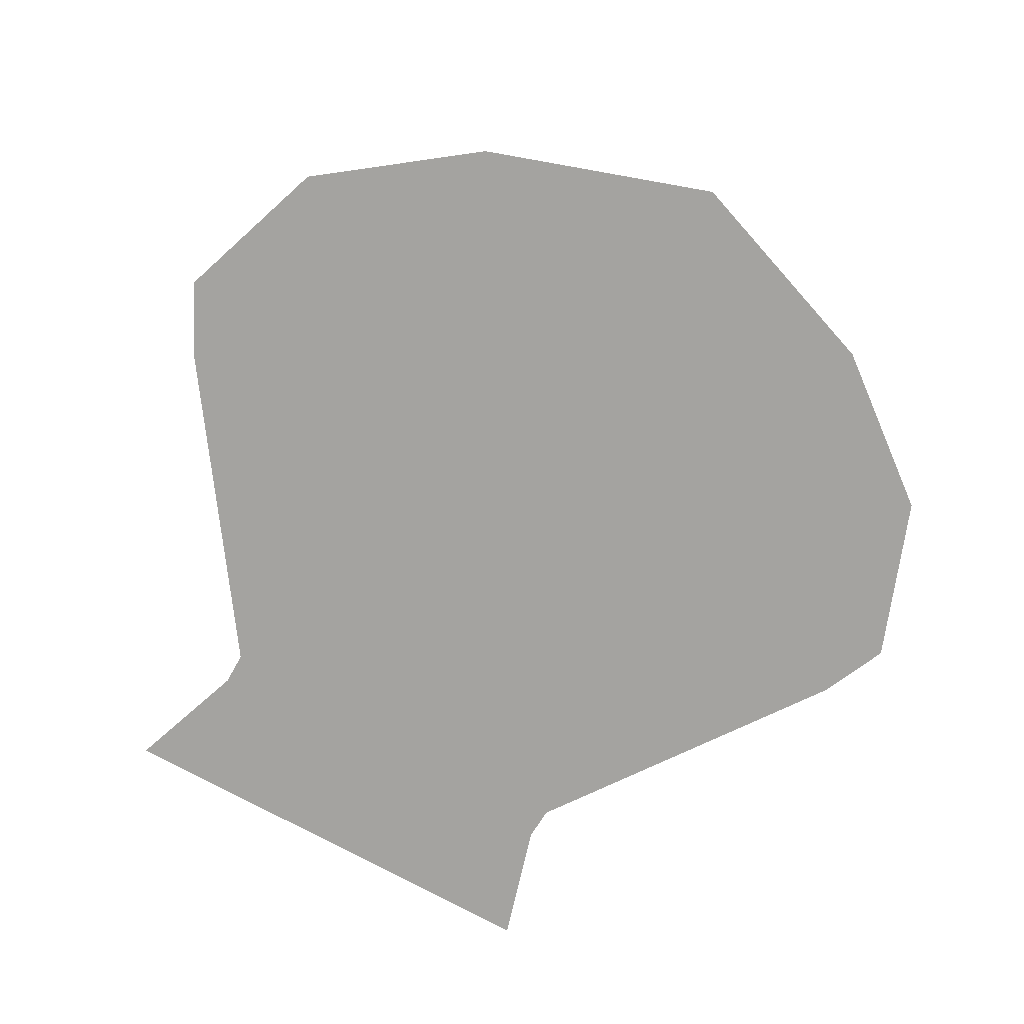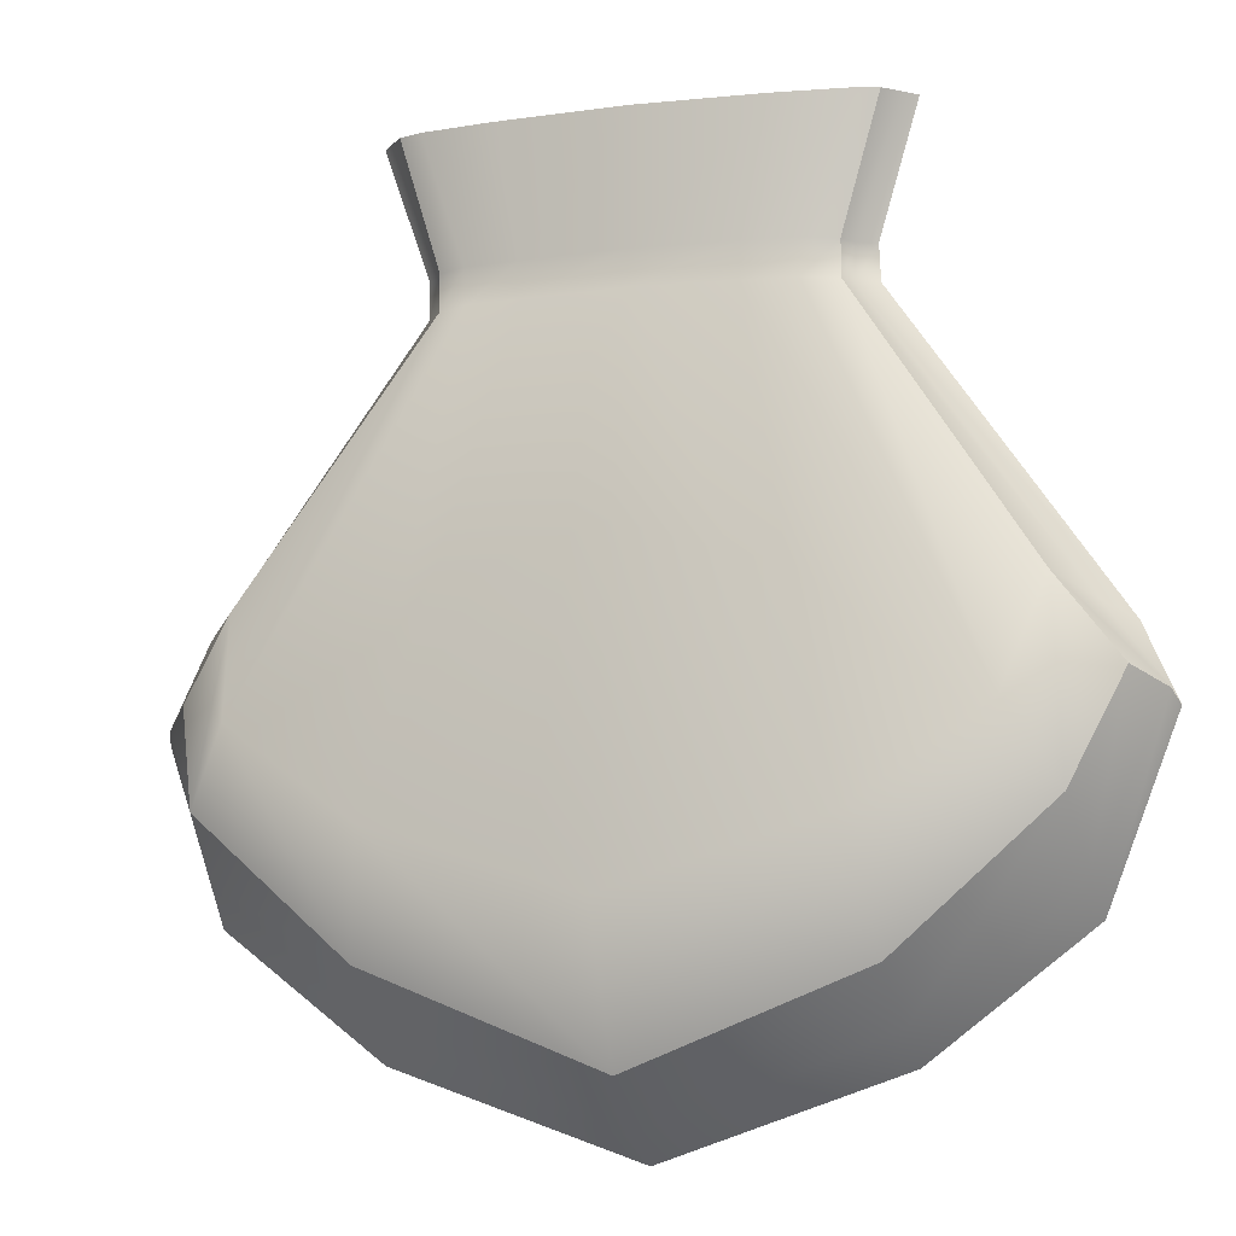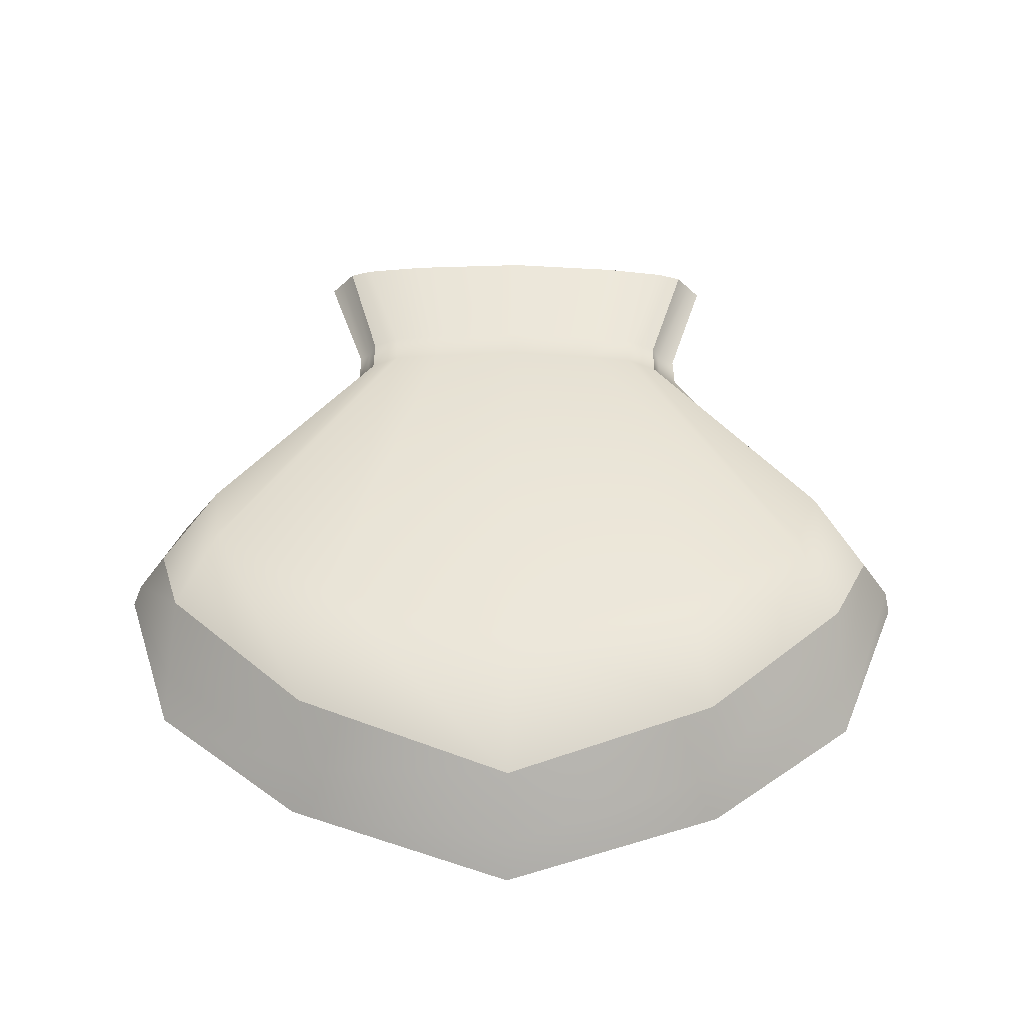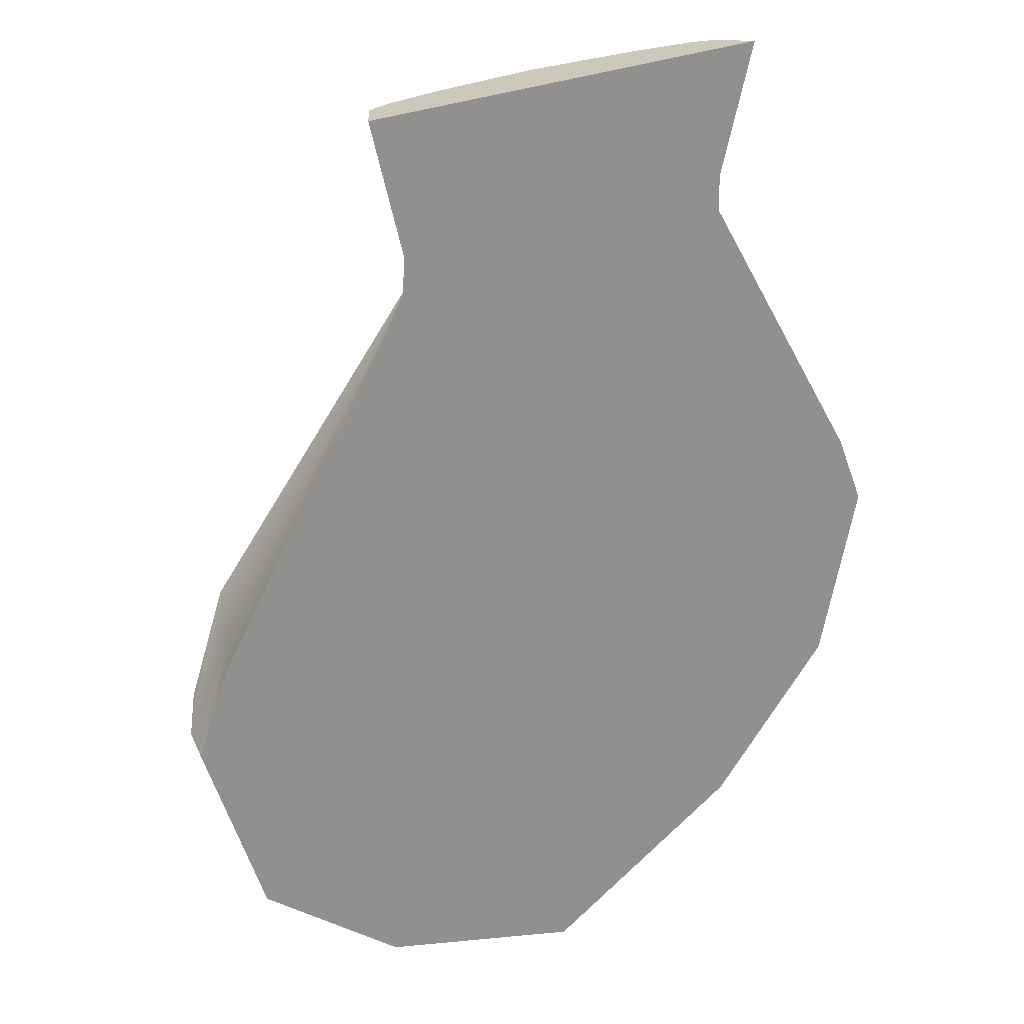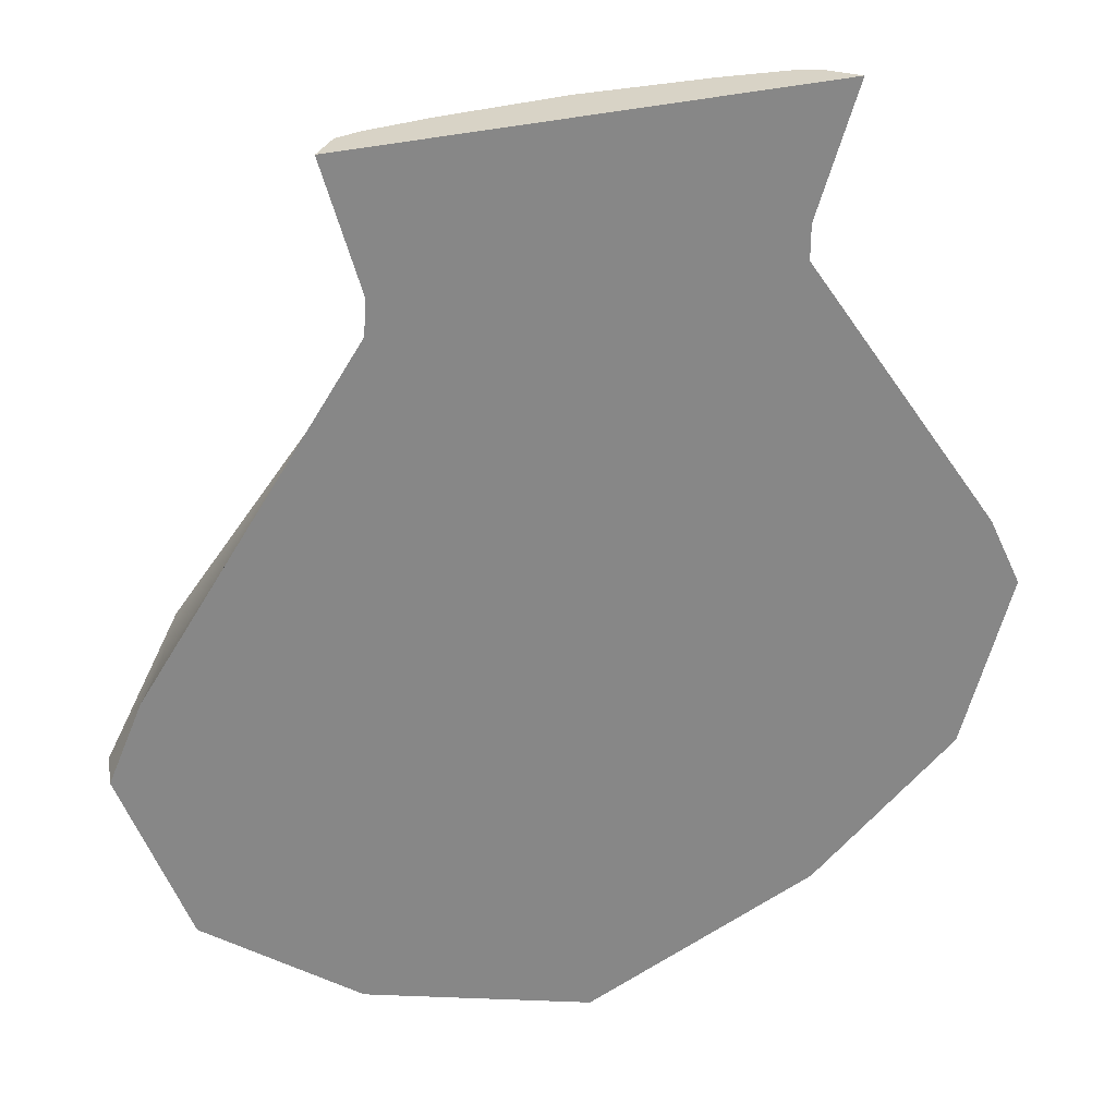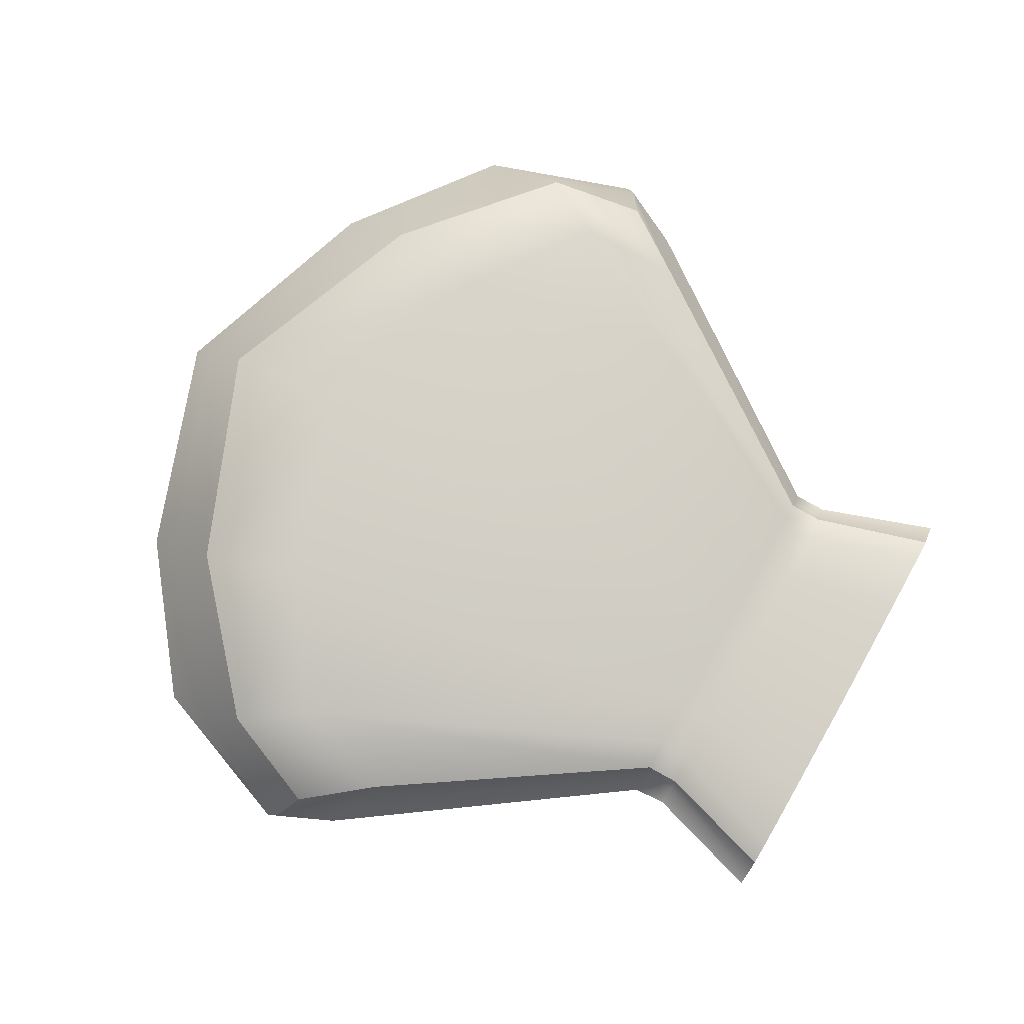
<metadata>
{"format":"obj","ext":"obj","renderer":"f3d","projection":"perspective","resolution":1024,"background":"white","views":[{"elev":-72.9,"azim":150.9,"up":"+Y"},{"elev":-8.5,"azim":-161.4,"up":"+Z"},{"elev":50.6,"azim":-179.1,"up":"+Y"},{"elev":22.2,"azim":-43.3,"up":"+Z"},{"elev":28.1,"azim":-23.7,"up":"+Z"},{"elev":78.8,"azim":-60.6,"up":"+Y"}]}
</metadata>
<code>
g default
v -32.57 0.02382 9.719
v 31.15 0.02382 9.719
v -28.17 3.86 9.719
v 28.17 3.86 9.719
v -64.87 8.283 -42.97
v 63.4 8.217 -43.34
v -70.07 0.02382 -47.44
v 69.31 0.02382 -47.88
v -38.07 0.02382 34.64
v 38.07 0.02382 34.64
v 33.94 4.696 34.64
v -33.94 4.696 34.64
v -0.5985 15.15 -92.99
v -0.6191 0.02382 -104.5
v -0.2576 0.02382 9.719
v -0.2576 0.02382 34.64
v -0.2576 8.272 34.64
v -0.2576 8.239 9.719
v -35.06 14.97 -79.21
v -36.27 0.02382 -92.1
v -15.09 0.02382 9.719
v -19.55 0.02382 34.64
v -19.55 7.184 34.64
v -15.09 7.155 9.719
v 35.2 14.97 -78.91
v 36.42 0.02382 -91.8
v 15.15 0.02382 9.719
v 19.71 0.02382 34.64
v 19.71 7.184 34.64
v 15.15 7.155 9.719
v -57.94 14.97 -59.05
v -59.93 0.02382 -73.88
v -23.08 0.02382 9.719
v -29.94 0.02382 34.64
v -29.94 5.881 34.64
v -23.08 6.293 9.719
v 58.61 14.97 -58.56
v 60.62 0.02382 -73.39
v 23.34 0.02382 9.719
v 30.32 0.02382 34.64
v 30.32 5.881 34.64
v 23.34 6.293 9.719
v -0.5314 25.04 -71
v -31.13 23.36 -61.59
v -50.99 20.41 -47.79
v -56.18 12.86 -31.57
v -65.16 0.02382 -36.5
v -50.99 0.02382 -53.59
v -31.13 0.02382 -67.39
v -0.5314 0.02382 -76.81
v 31.26 0.02382 -67.16
v 51.58 0.02382 -53.22
v 63.75 0.02382 -36.5
v 54.37 12.67 -31.59
v 51.58 20.41 -47.42
v 31.26 23.36 -61.36
v -60.92 5.122 -34.3
v -29.32 1.282 9.719
v -36.16 2.19 34.64
v -29.94 2.546 34.64
v -19.55 2.902 34.64
v -0.2576 3.398 34.64
v 19.71 2.902 34.64
v 30.32 2.546 34.64
v 36.16 2.19 34.64
v 29.32 1.282 9.719
v 60.92 5.122 -34.3
v 67.87 3.164 -46.17
v 59.86 5.705 -67.75
v 35.95 5.705 -86.89
v -0.6113 5.775 -100.8
v -35.81 5.705 -87.2
v -59.17 5.705 -68.24
v -69.24 3.164 -45.56
v -0.2707 8.246 15.04
v -15.37 7.161 15.04
v -23.49 6.205 15.04
v -28.14 4.038 15.04
v -29.46 1.476 15.04
v -32.29 0.02382 15.04
v -23.49 0.02382 15.04
v -15.37 0.02382 15.04
v -0.2707 0.02382 15.04
v 15.39 0.02382 15.04
v 23.72 0.02382 15.04
v 31.17 0.02382 15.04
v 29.41 1.476 15.04
v 28.09 4.038 15.04
v 23.72 6.205 15.04
v 15.39 7.161 15.04
g ScallopShell:pCube1
f 59 60 35 12
f 3 36 45 46
f 5 31 73 74
f 47 48 33 1
f 66 67 54 4
f 57 58 3 46
f 80 81 34 9
f 87 88 11 65
f 77 78 12 35
f 78 79 59 12
f 13 25 70 71
f 15 50 51 27
f 16 83 84 28
f 17 62 63 29
f 90 75 17 29
f 56 43 18 30
f 19 13 71 72
f 21 49 50 15
f 22 82 83 16
f 23 61 62 17
f 75 76 23 17
f 44 24 18 43
f 25 37 69 70
f 27 51 52 39
f 28 84 85 40
f 29 63 64 41
f 89 90 29 41
f 56 30 42 55
f 31 19 72 73
f 33 48 49 21
f 34 81 82 22
f 35 60 61 23
f 76 77 35 23
f 45 36 24 44
f 37 6 68 69
f 39 52 53 2
f 40 85 86 10
f 41 64 65 11
f 88 89 41 11
f 55 42 4 54
f 19 44 43 13
f 31 45 44 19
f 46 45 31 5
f 74 57 46 5
f 7 32 48 47
f 49 48 32 20
f 50 49 20 14
f 51 50 14 26
f 52 51 26 38
f 53 52 38 8
f 54 67 68 6
f 37 55 54 6
f 25 56 55 37
f 13 43 56 25
f 47 1 58 57
f 59 79 80 9
f 9 34 60 59
f 61 60 34 22
f 62 61 22 16
f 63 62 16 28
f 64 63 28 40
f 65 64 40 10
f 86 87 65 10
f 2 53 67 66
f 68 67 53 8
f 69 68 8 38
f 70 69 38 26
f 71 70 26 14
f 72 71 14 20
f 73 72 20 32
f 74 73 32 7
f 7 47 57 74
f 18 24 76 75
f 24 36 77 76
f 36 3 78 77
f 3 58 79 78
f 80 79 58 1
f 1 33 81 80
f 82 81 33 21
f 83 82 21 15
f 84 83 15 27
f 85 84 27 39
f 86 85 39 2
f 2 66 87 86
f 66 4 88 87
f 4 42 89 88
f 42 30 90 89
f 30 18 75 90

</code>
